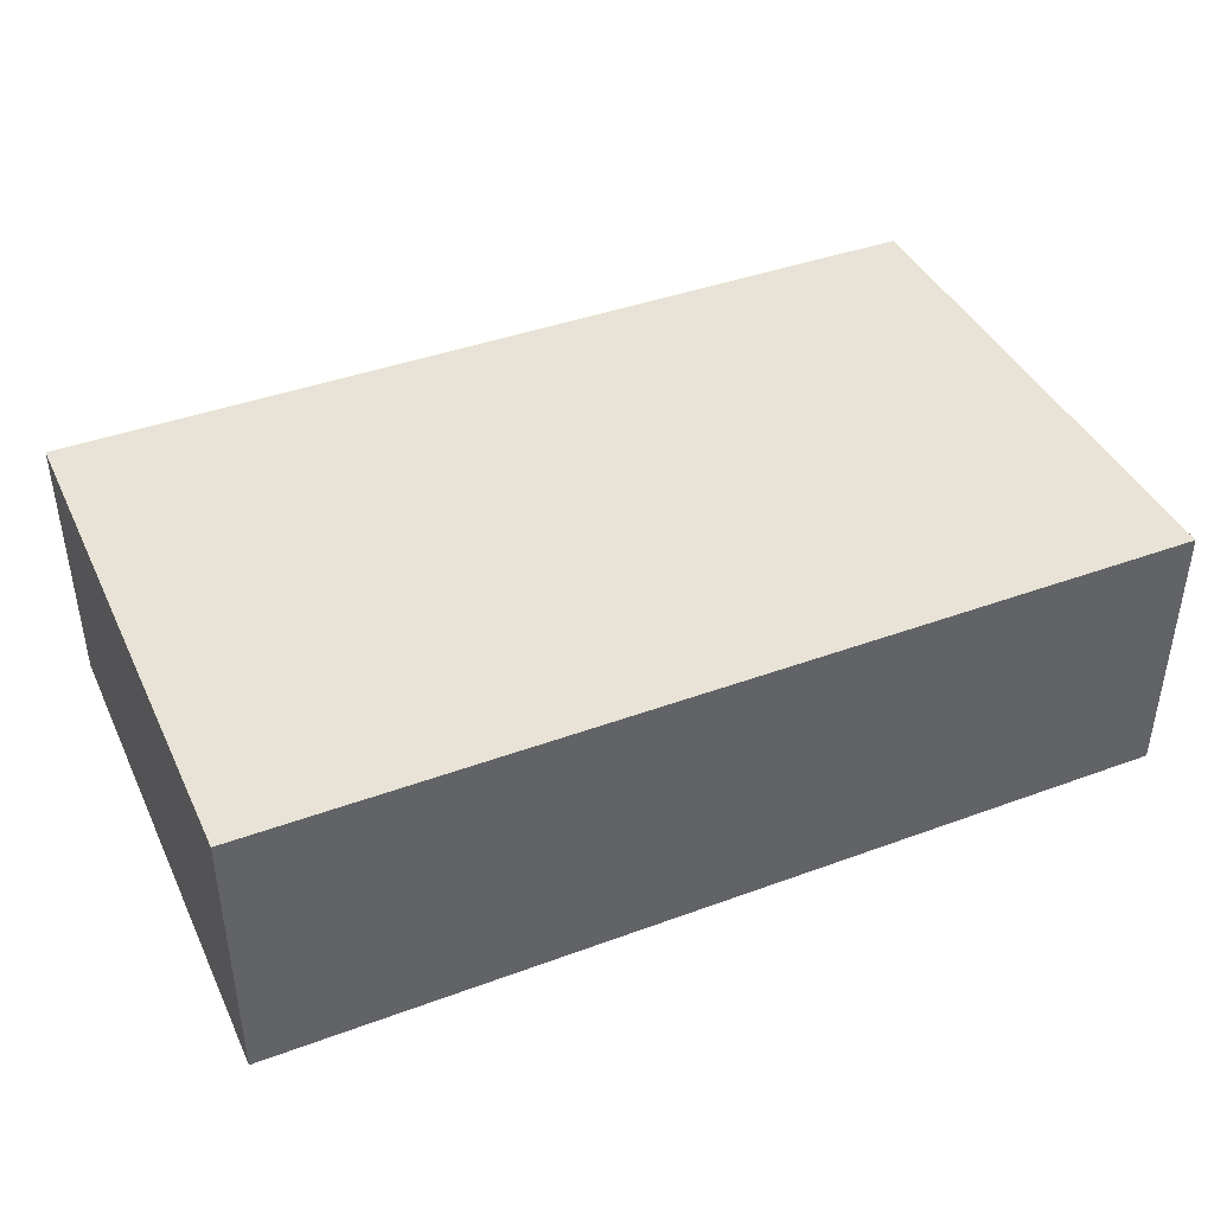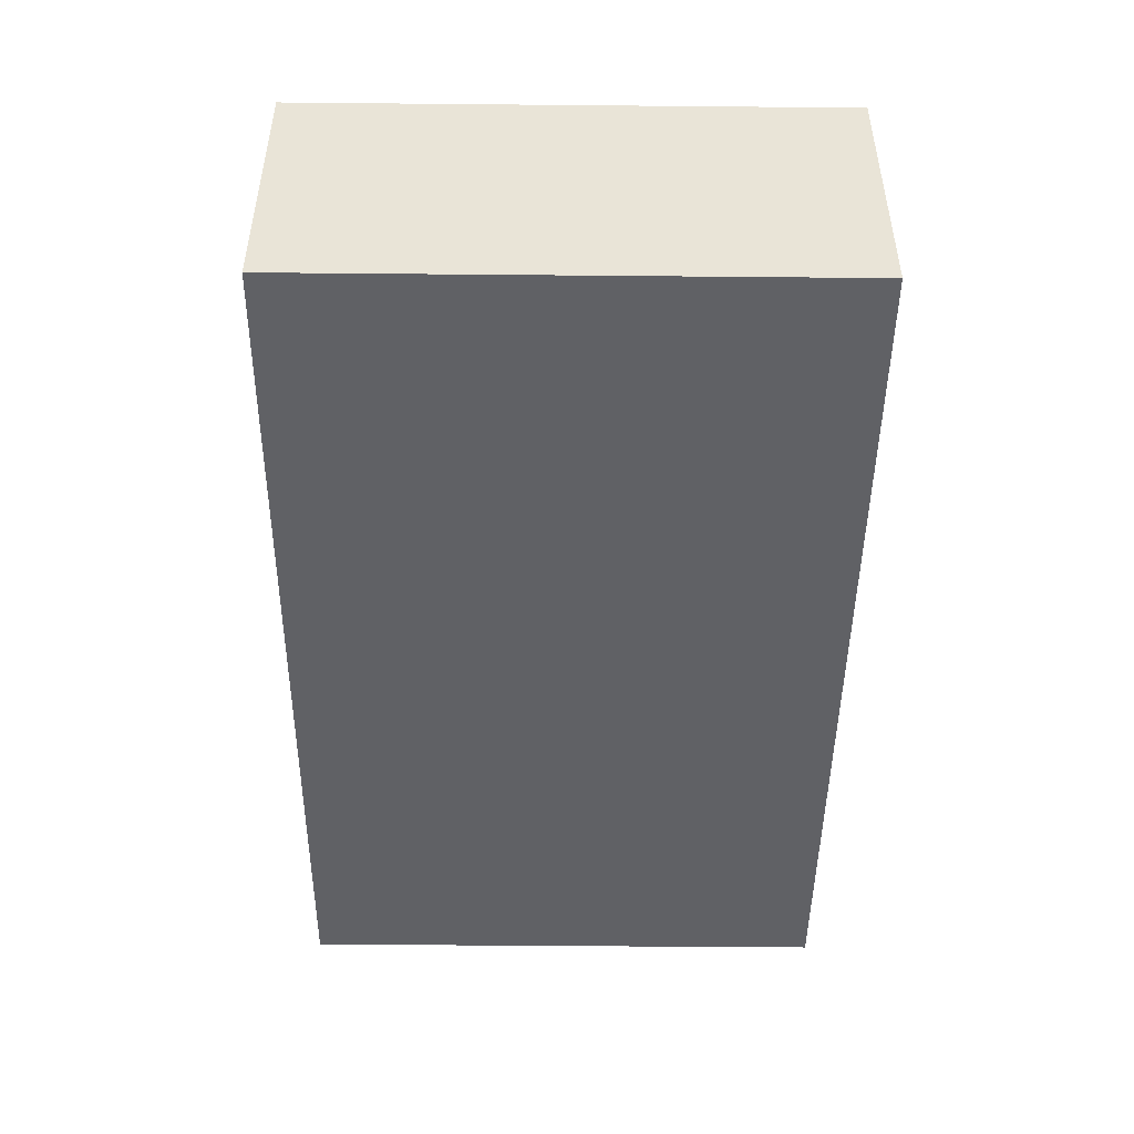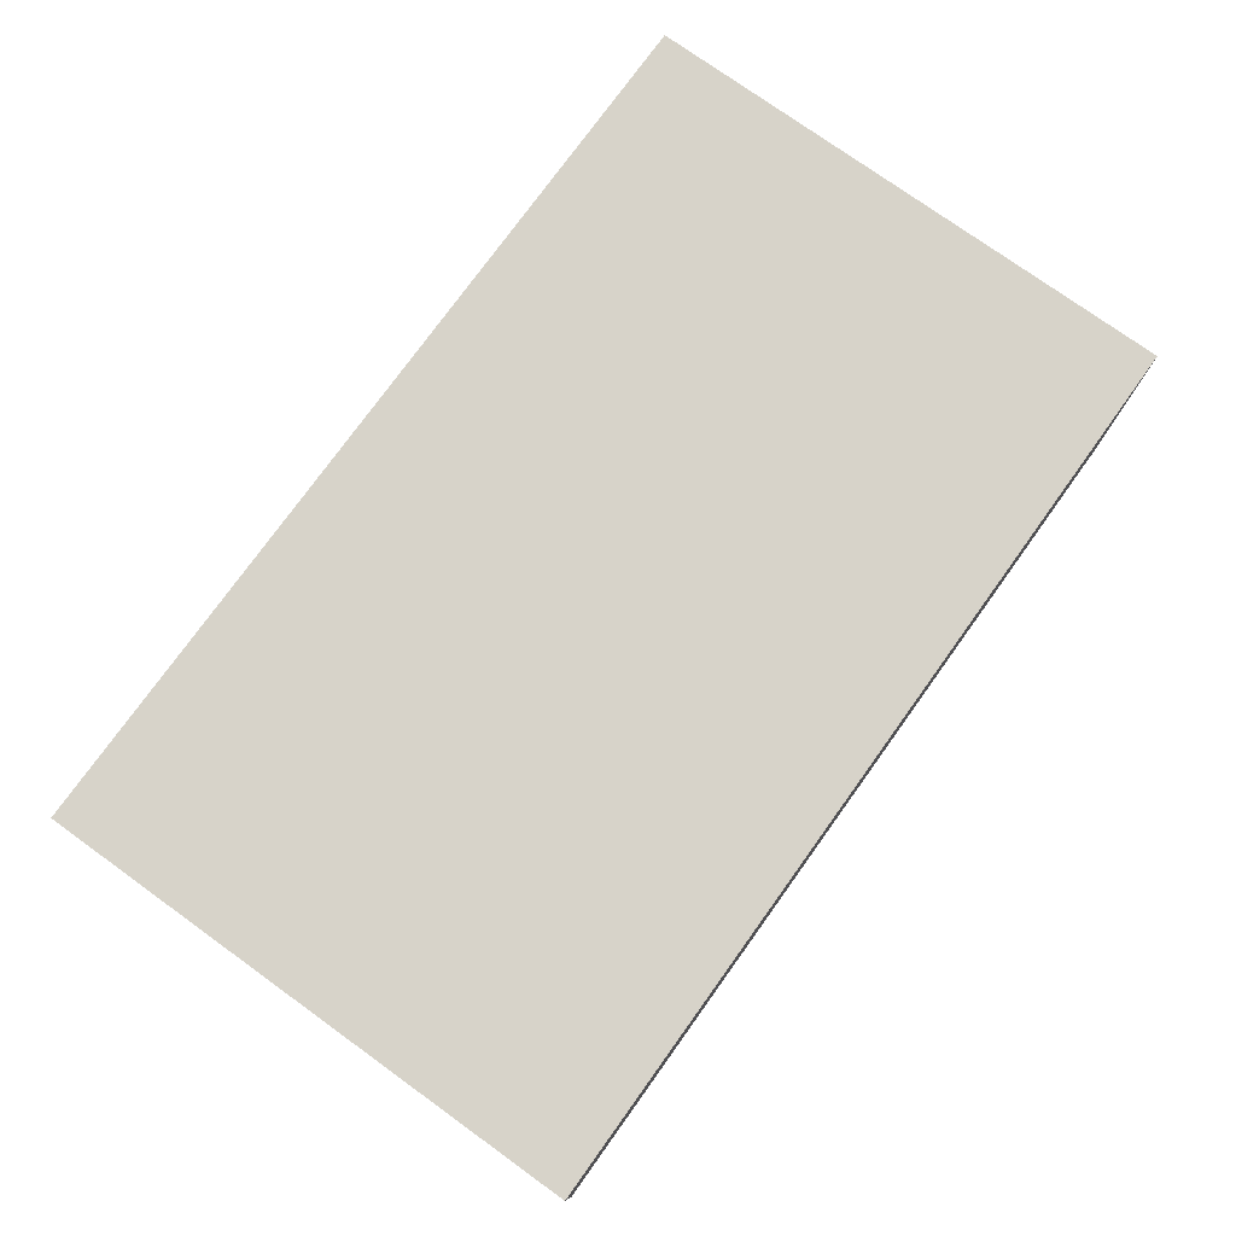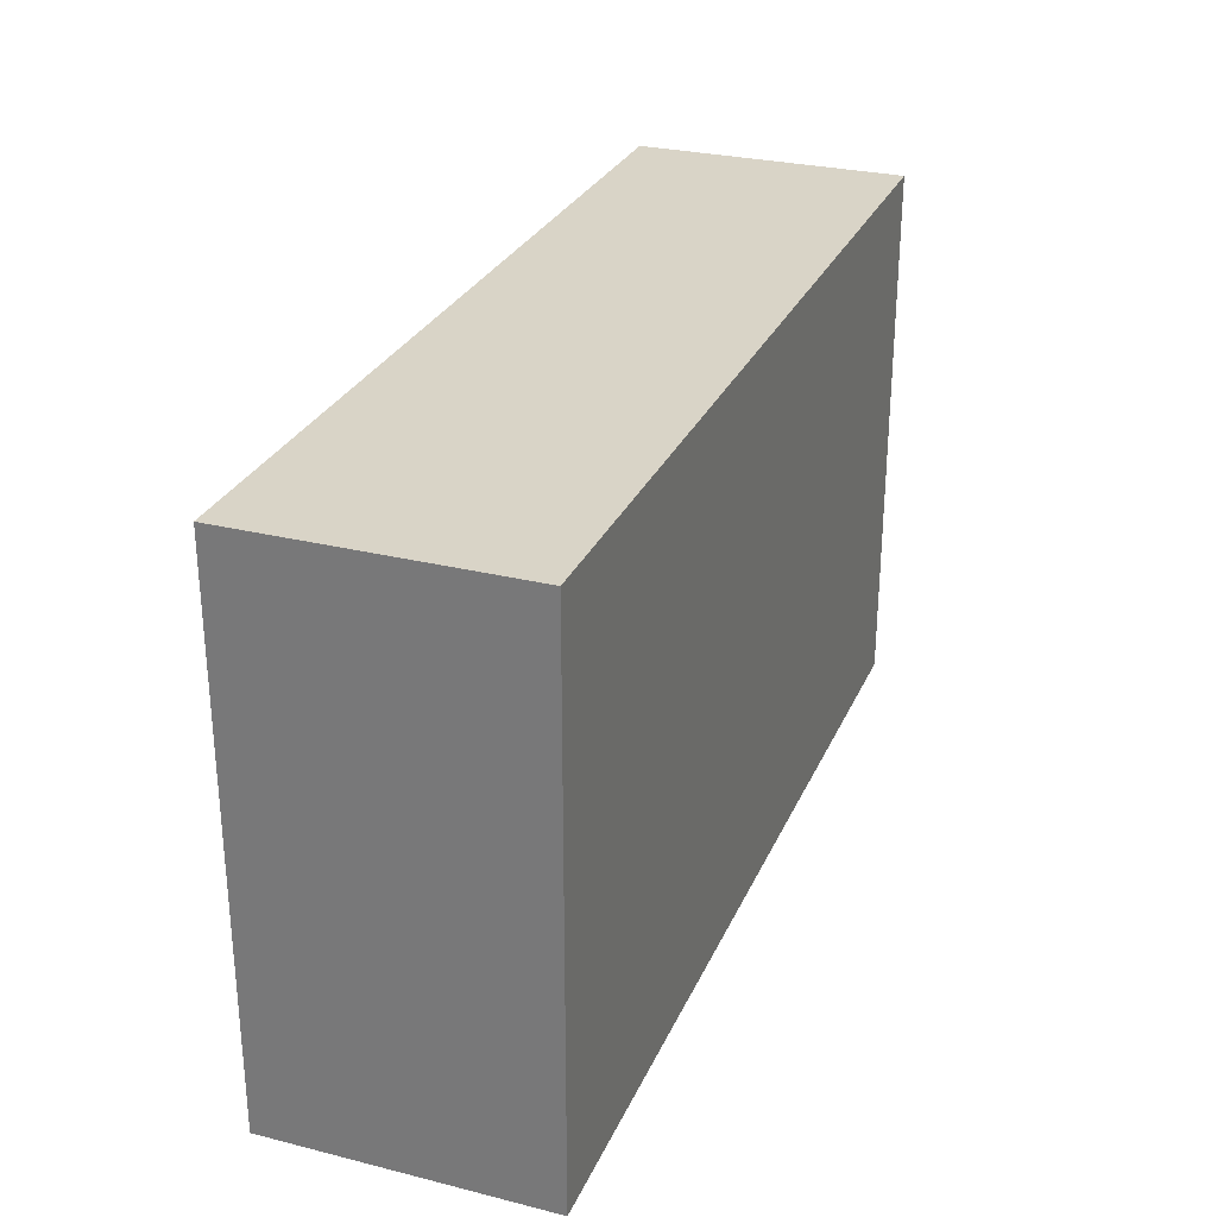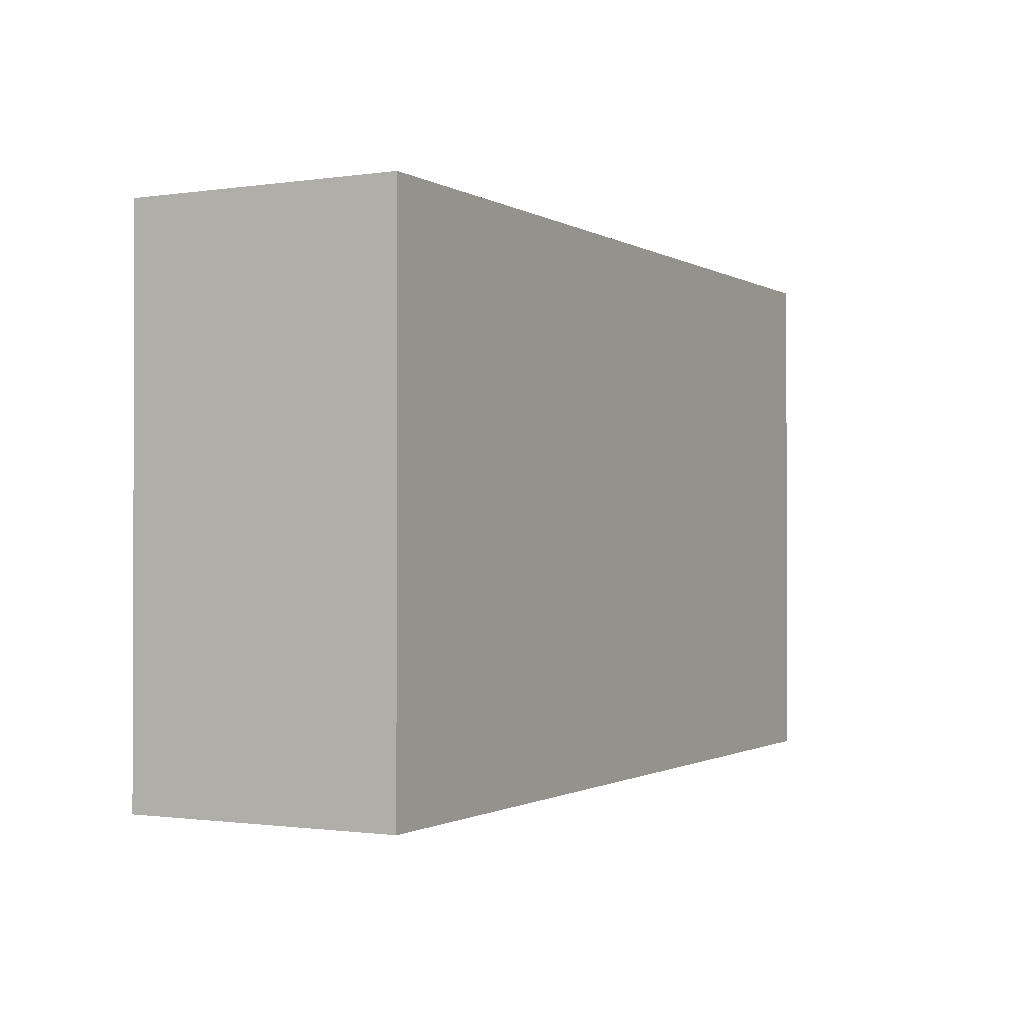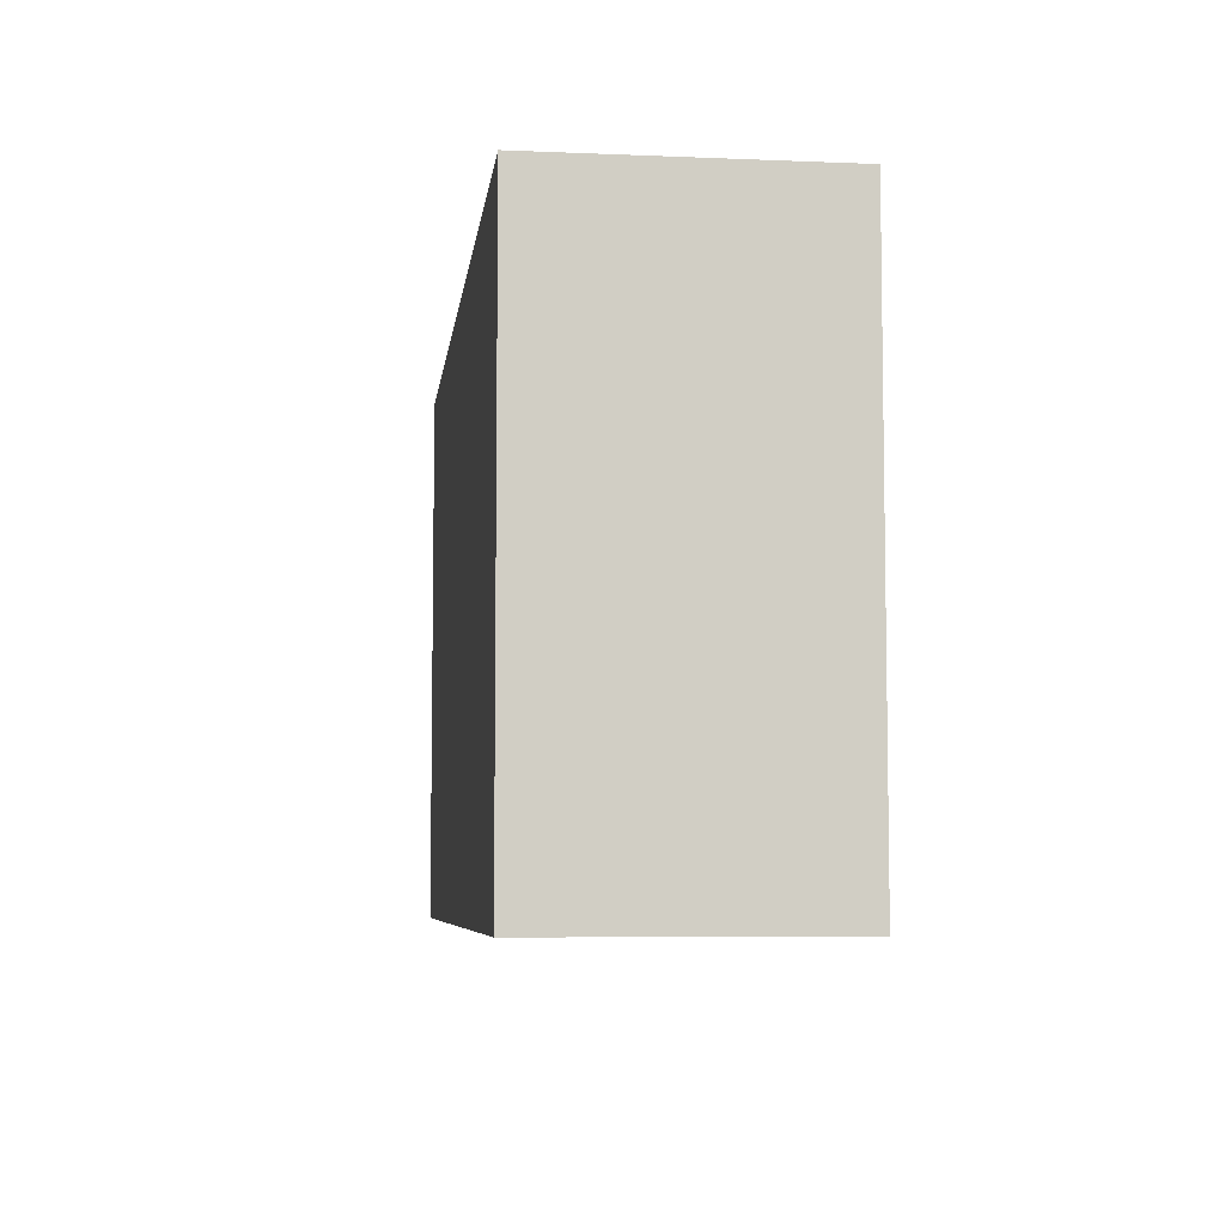
<metadata>
{"format":"obj","ext":"obj","renderer":"f3d","projection":"perspective","resolution":1024,"background":"white","views":[{"elev":41.4,"azim":-24.0,"up":"+Y"},{"elev":-47.2,"azim":-90.6,"up":"+Y"},{"elev":76.3,"azim":125.7,"up":"+Y"},{"elev":28.4,"azim":110.5,"up":"+Z"},{"elev":-1.0,"azim":-61.8,"up":"+Z"},{"elev":-6.4,"azim":83.0,"up":"+Z"}]}
</metadata>
<code>
v -6.35 1.905 -3.81
v 6.35 1.905 -3.81
v 6.35 -1.905 -3.81
v -6.35 -1.905 -3.81
v 6.35 1.905 -3.81
v 6.35 1.905 3.81
v 6.35 -1.905 3.81
v 6.35 -1.905 -3.81
v 6.35 -1.905 -3.81
v 6.35 -1.905 3.81
v -6.35 -1.905 3.81
v -6.35 -1.905 -3.81
v -6.35 -1.905 -3.81
v -6.35 -1.905 3.81
v -6.35 1.905 3.81
v -6.35 1.905 -3.81
v -6.35 1.905 -3.81
v -6.35 1.905 3.81
v 6.35 1.905 3.81
v 6.35 1.905 -3.81
v 6.35 1.905 3.81
v -6.35 1.905 3.81
v -6.35 -1.905 3.81
v 6.35 -1.905 3.81
g 9273b10a-e31d-11ea-afc4-54bf646e7e1f
f 1 2 4
f 4 2 3
g 9273ff28-e31d-11ea-906e-54bf646e7e1f
f 6 7 5
f 5 7 8
g 92742680-e31d-11ea-9fbf-54bf646e7e1f
f 10 11 9
f 9 11 12
g 92747480-e31d-11ea-8d4e-54bf646e7e1f
f 14 15 13
f 13 15 16
g 9274ea18-e31d-11ea-ae0b-54bf646e7e1f
f 18 19 17
f 17 19 20
g 9275110c-e31d-11ea-b6dc-54bf646e7e1f
f 21 22 24
f 24 22 23

</code>
